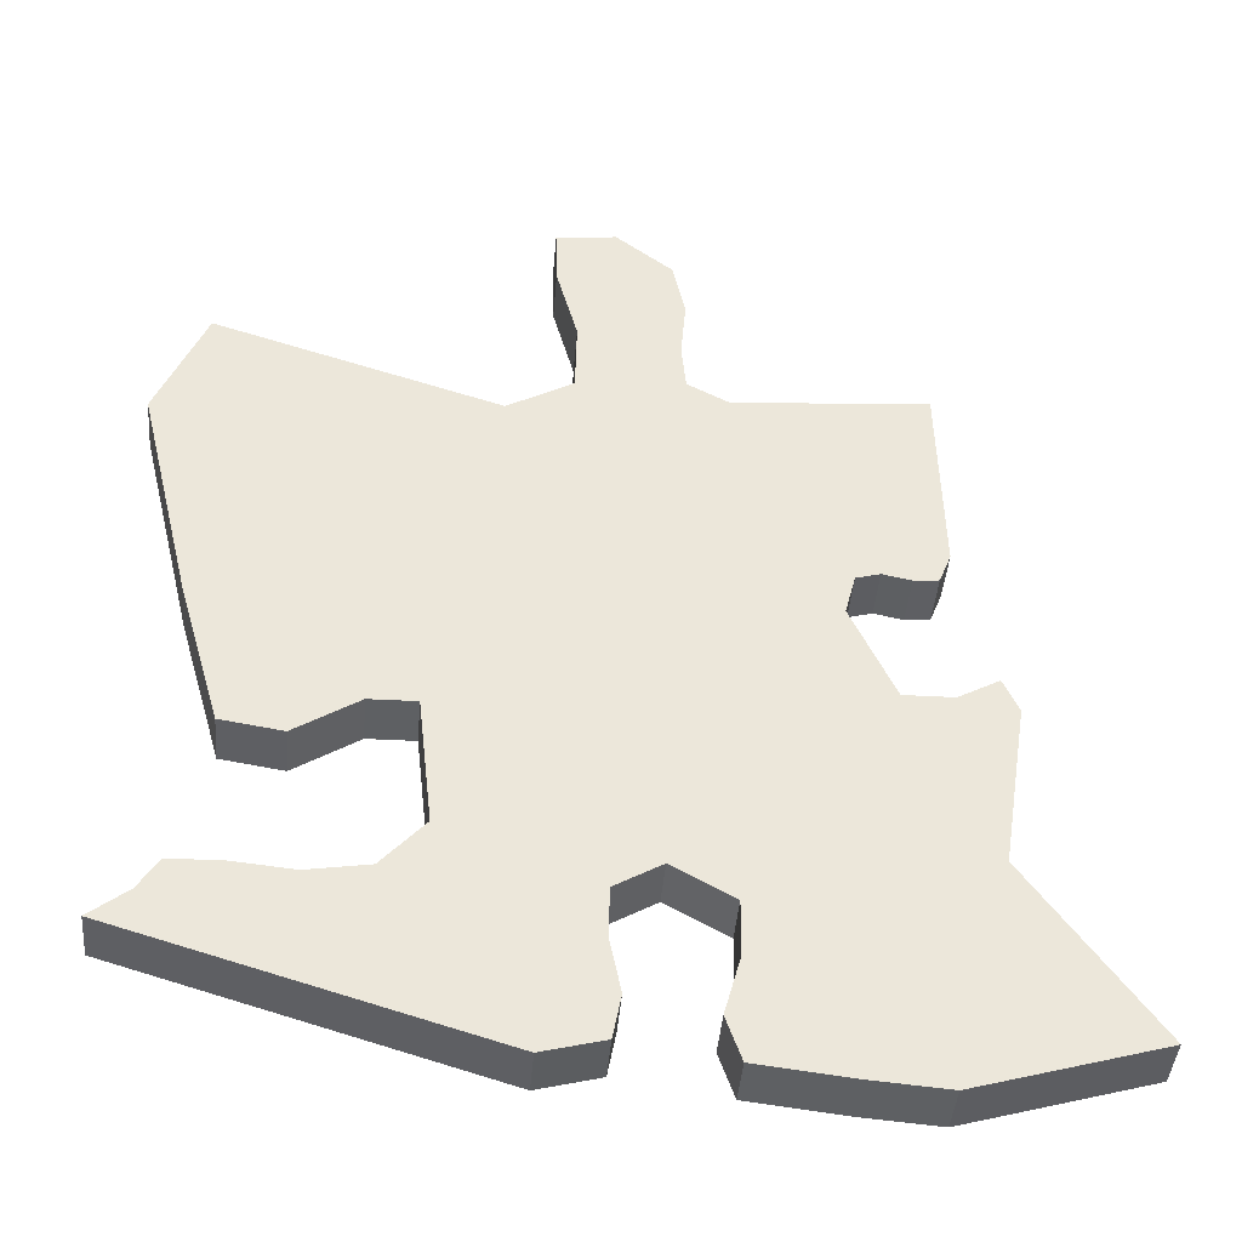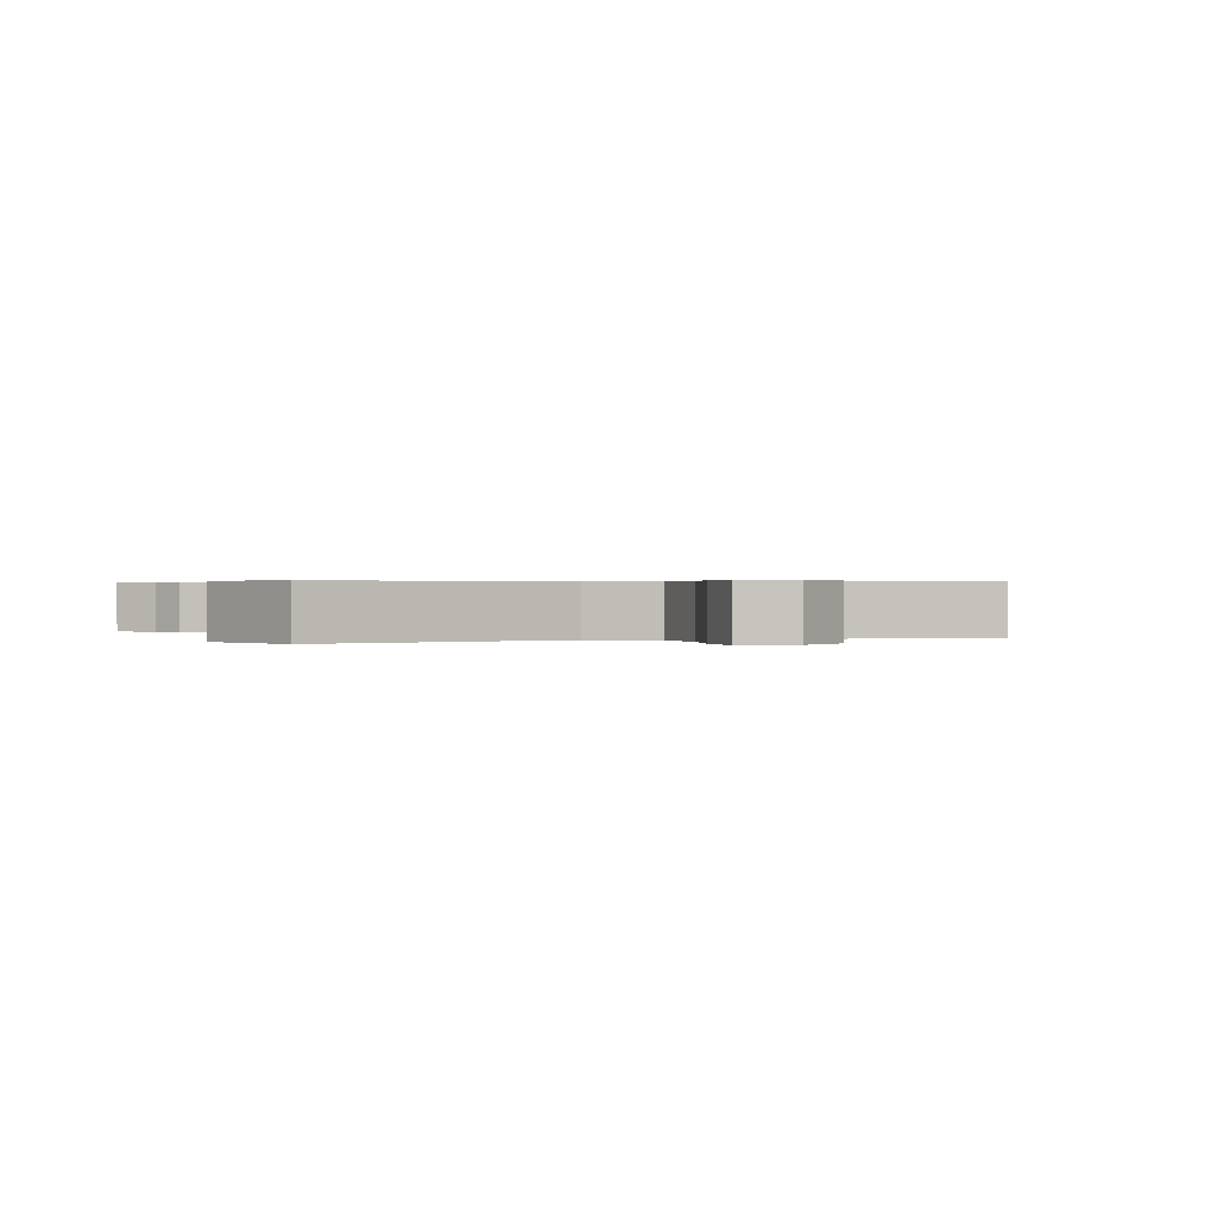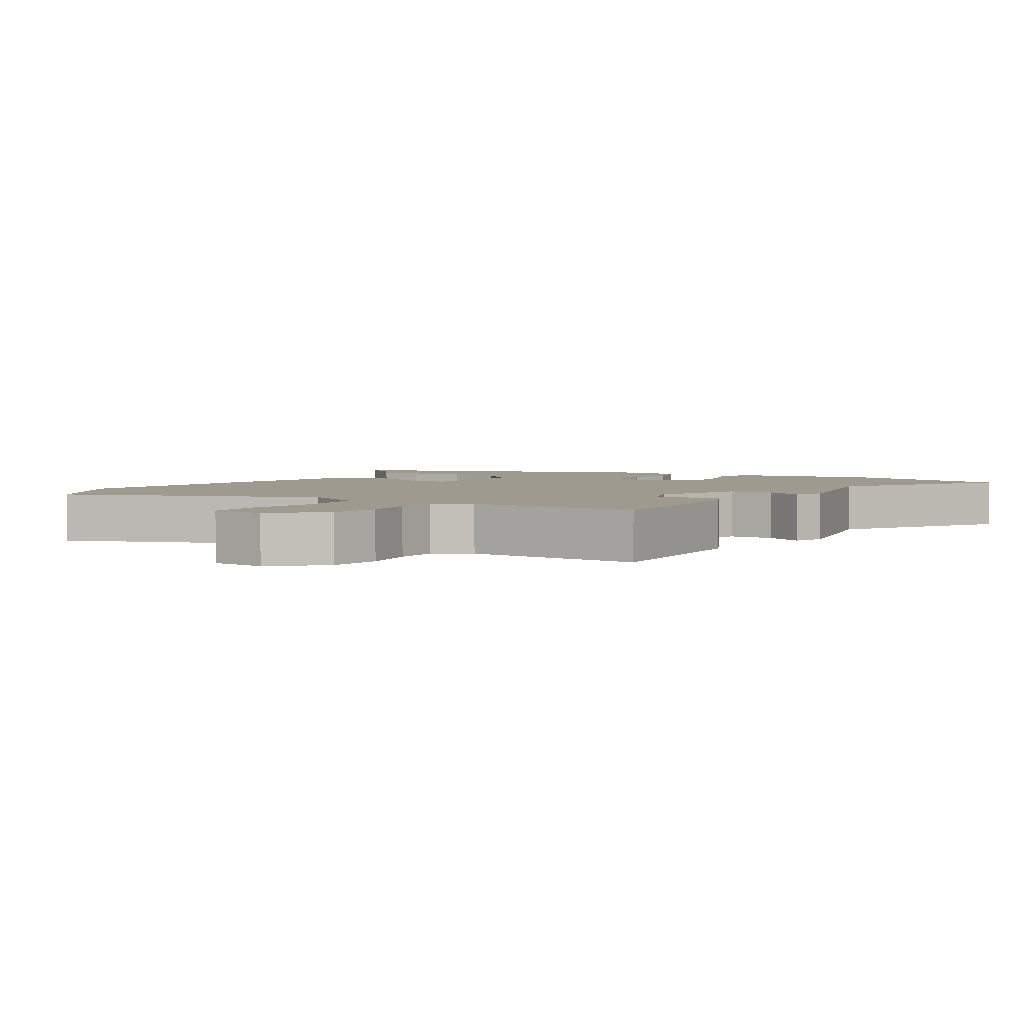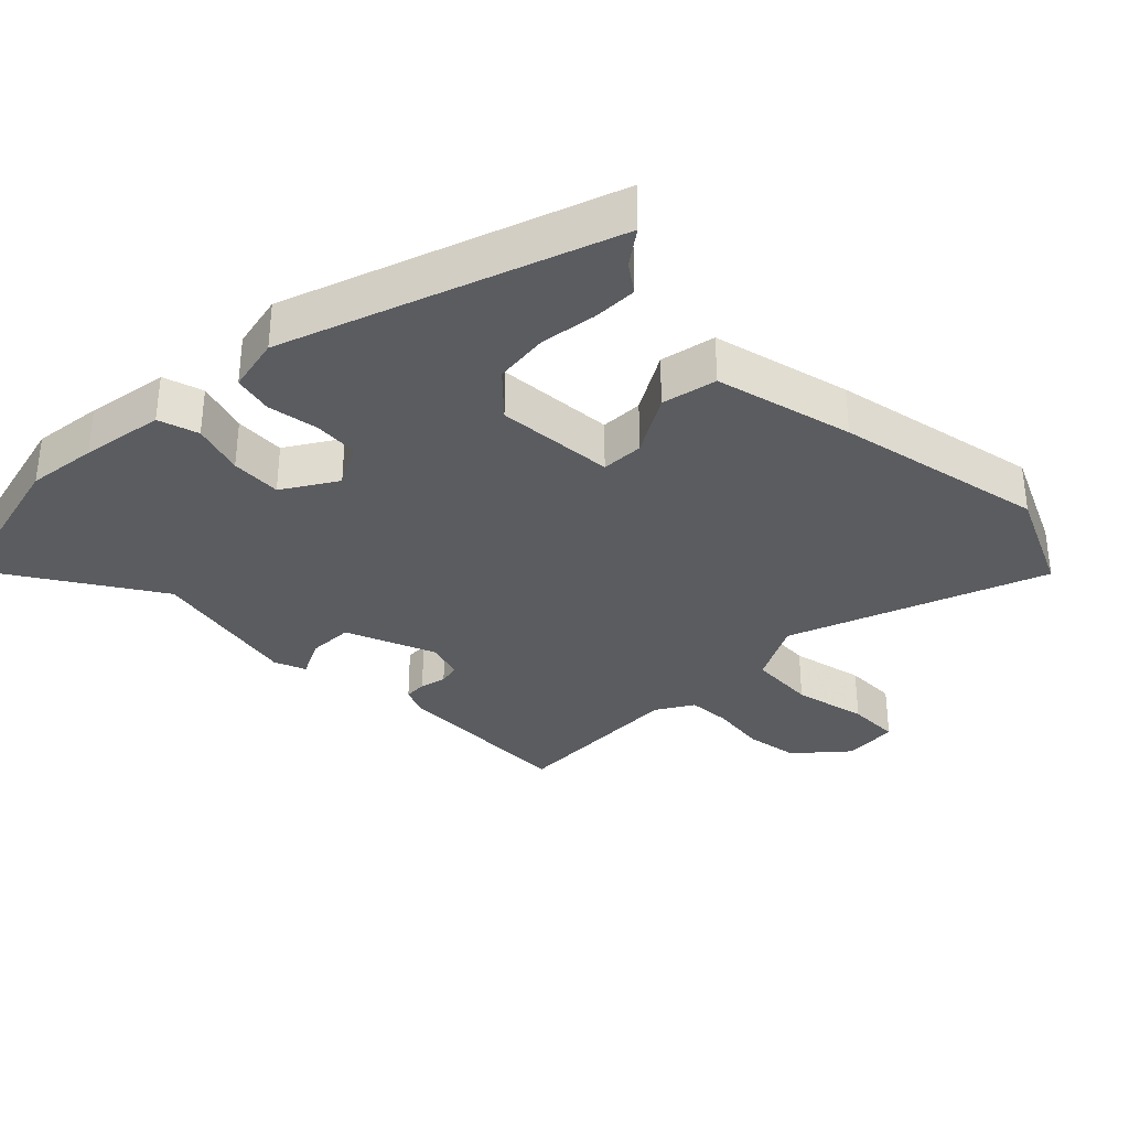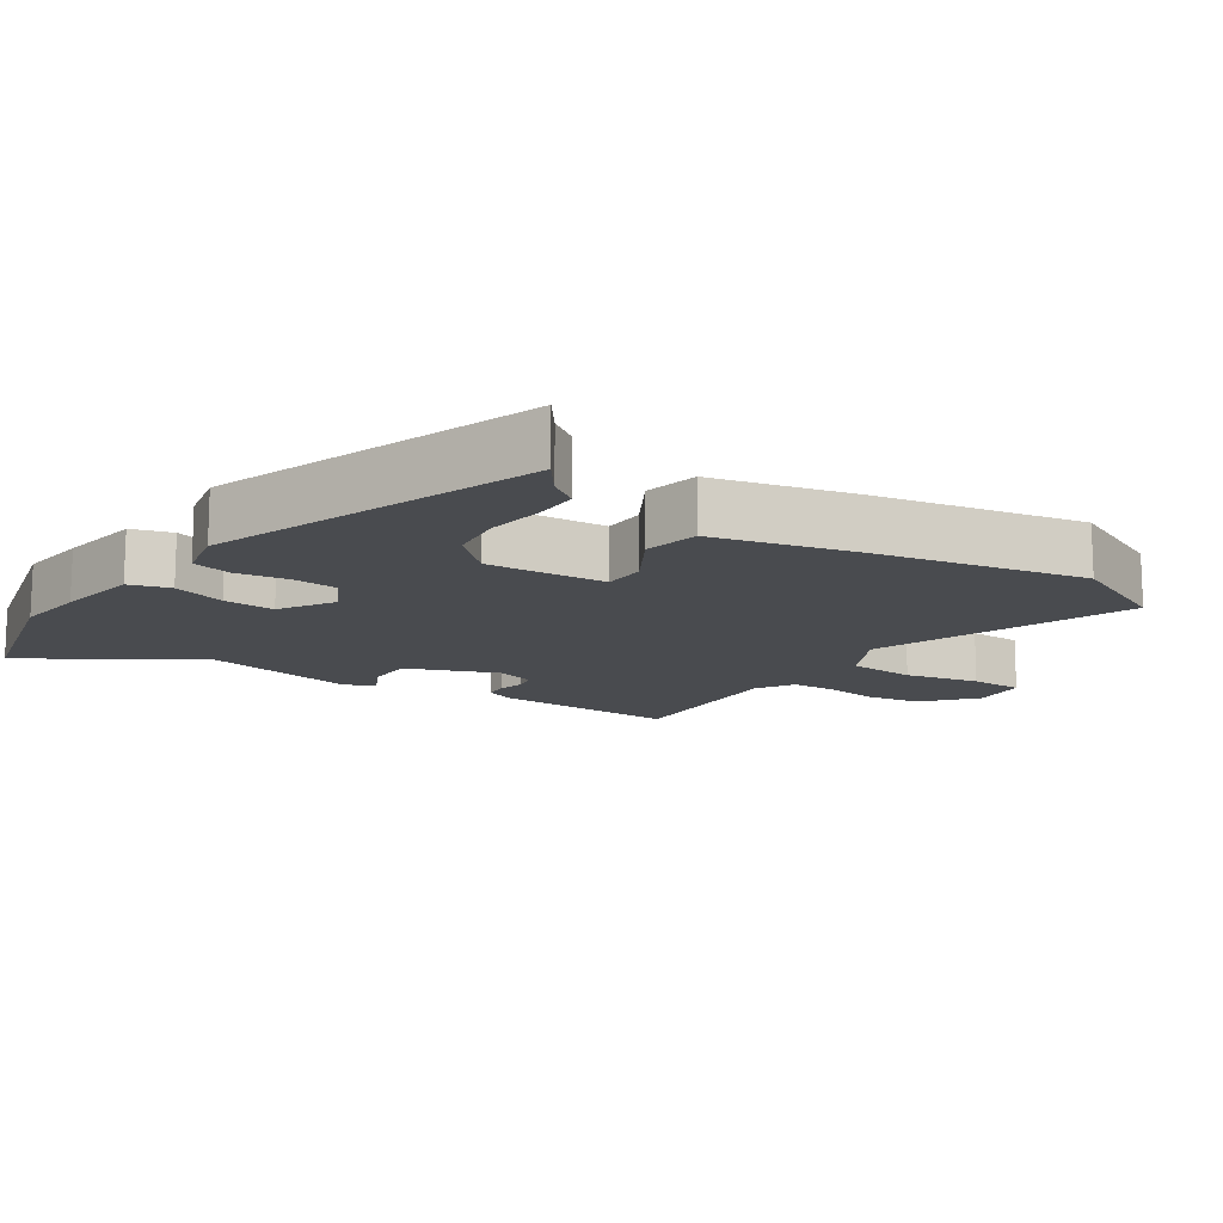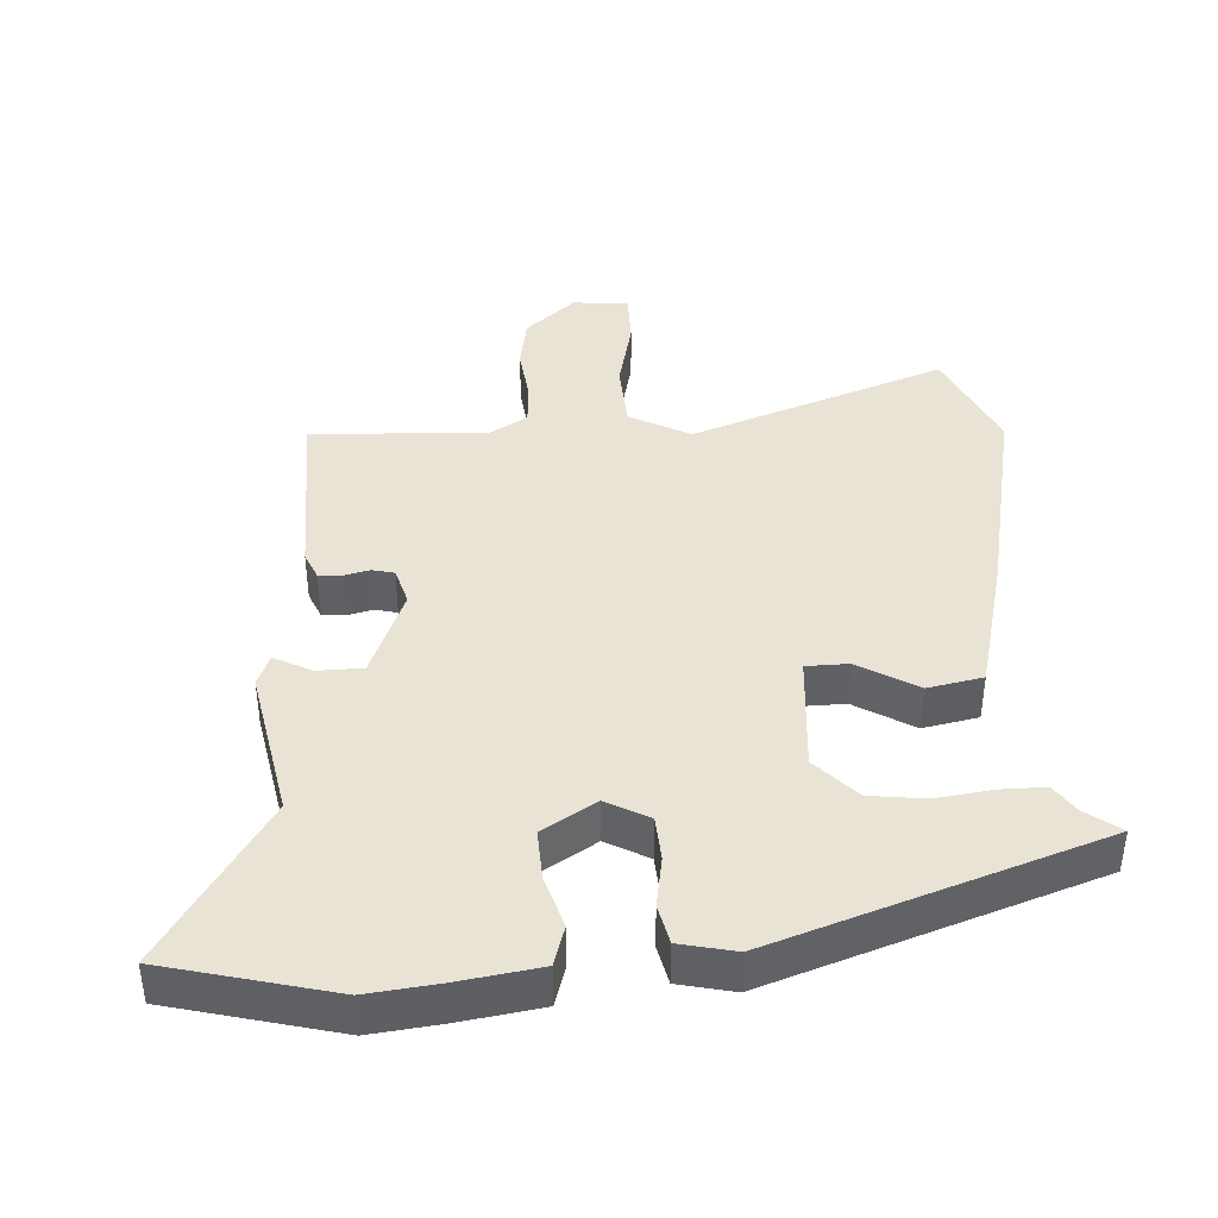
<metadata>
{"format":"obj","ext":"obj","renderer":"f3d","projection":"perspective","resolution":1024,"background":"white","views":[{"elev":-42.6,"azim":-4.7,"up":"+Z"},{"elev":0.4,"azim":-19.4,"up":"+Y"},{"elev":3.6,"azim":29.0,"up":"+Y"},{"elev":-33.7,"azim":-137.4,"up":"+Y"},{"elev":-13.9,"azim":-126.2,"up":"+Y"},{"elev":41.2,"azim":174.6,"up":"+Y"}]}
</metadata>
<code>
v -0.532 0.07 0.422
v -0.468 0.07 0.578
v -0.092 0.07 0.457
v -0.005 0.07 0.507
v -0.003 0.07 0.605
v -0.031 0.07 0.711
v -0.033 0.07 0.788
v 0.047 0.07 0.798
v 0.122 0.07 0.738
v 0.138 0.07 0.661
v 0.131 0.07 0.581
v 0.137 0.07 0.518
v 0.192 0.07 0.488
v 0.449 0.07 0.508
v 0.454 0.07 0.239
v 0.438 0.07 0.198
v 0.405 0.07 0.195
v 0.367 0.07 0.203
v 0.335 0.07 0.194
v 0.321 0.07 0.139
v 0.378 0.07 0.011
v 0.444 0.07 0.012
v 0.498 0.07 0.042
v 0.518 0.07 -0.003
v 0.483 0.07 -0.225
v 0.645 0.07 -0.458
v 0.404 0.07 -0.528
v 0.302 0.07 -0.52
v 0.181 0.07 -0.506
v 0.161 0.07 -0.448
v 0.182 0.07 -0.371
v 0.183 0.07 -0.297
v 0.103 0.07 -0.252
v 0.042 0.07 -0.288
v 0.04 0.07 -0.353
v 0.055 0.07 -0.427
v 0.044 0.07 -0.485
v -0.036 0.07 -0.506
v -0.515 0.07 -0.361
v -0.466 0.07 -0.322
v -0.439 0.07 -0.28
v -0.374 0.07 -0.278
v -0.292 0.07 -0.286
v -0.212 0.07 -0.273
v -0.156 0.07 -0.21
v -0.175 0.07 -0.038
v -0.237 0.07 -0.039
v -0.321 0.07 -0.093
v -0.402 0.07 -0.08
v -0.459 0.07 0.119
v -0.532 0 0.422
v -0.468 0 0.578
v -0.092 0 0.457
v -0.005 0 0.507
v -0.003 0 0.605
v -0.031 0 0.711
v -0.033 0 0.788
v 0.047 0 0.798
v 0.122 0 0.738
v 0.138 0 0.661
v 0.131 0 0.581
v 0.137 0 0.518
v 0.192 0 0.488
v 0.449 0 0.508
v 0.454 0 0.239
v 0.438 0 0.198
v 0.405 0 0.195
v 0.367 0 0.203
v 0.335 0 0.194
v 0.321 0 0.139
v 0.378 0 0.011
v 0.444 0 0.012
v 0.498 0 0.042
v 0.518 0 -0.003
v 0.483 0 -0.225
v 0.645 0 -0.458
v 0.404 0 -0.528
v 0.302 0 -0.52
v 0.181 0 -0.506
v 0.161 0 -0.448
v 0.182 0 -0.371
v 0.183 0 -0.297
v 0.103 0 -0.252
v 0.042 0 -0.288
v 0.04 0 -0.353
v 0.055 0 -0.427
v 0.044 0 -0.485
v -0.036 0 -0.506
v -0.515 0 -0.361
v -0.466 0 -0.322
v -0.439 0 -0.28
v -0.374 0 -0.278
v -0.292 0 -0.286
v -0.212 0 -0.273
v -0.156 0 -0.21
v -0.175 0 -0.038
v -0.237 0 -0.039
v -0.321 0 -0.093
v -0.402 0 -0.08
v -0.459 0 0.119
f 47 48 49 50
f 46 47 50 1
f 40 41 42 43
f 40 43 44
f 39 40 44
f 38 39 44
f 35 36 37 38
f 34 35 38 44
f 33 34 44 45
f 28 29 30 31
f 28 31 32
f 25 26 27 28
f 25 28 32
f 22 23 24 25
f 21 22 25 32
f 20 21 32 33
f 15 16 17 18
f 13 14 15 18
f 12 13 18 19
f 8 9 10 11
f 8 11 12
f 5 6 7 8
f 4 5 8 12
f 3 4 12 19
f 46 1 2 3
f 20 33 45 46
f 3 19 20 46
f 100 99 98 97
f 51 100 97 96
f 93 92 91 90
f 94 93 90
f 94 90 89
f 94 89 88
f 88 87 86 85
f 94 88 85 84
f 95 94 84 83
f 81 80 79 78
f 82 81 78
f 78 77 76 75
f 82 78 75
f 75 74 73 72
f 82 75 72 71
f 83 82 71 70
f 68 67 66 65
f 68 65 64 63
f 69 68 63 62
f 61 60 59 58
f 62 61 58
f 58 57 56 55
f 62 58 55 54
f 69 62 54 53
f 53 52 51 96
f 96 95 83 70
f 96 70 69 53
f 1 51 52 2
f 2 52 53 3
f 3 53 54 4
f 4 54 55 5
f 5 55 56 6
f 6 56 57 7
f 7 57 58 8
f 8 58 59 9
f 9 59 60 10
f 10 60 61 11
f 11 61 62 12
f 12 62 63 13
f 13 63 64 14
f 14 64 65 15
f 15 65 66 16
f 16 66 67 17
f 17 67 68 18
f 18 68 69 19
f 19 69 70 20
f 20 70 71 21
f 21 71 72 22
f 22 72 73 23
f 23 73 74 24
f 24 74 75 25
f 25 75 76 26
f 26 76 77 27
f 27 77 78 28
f 28 78 79 29
f 29 79 80 30
f 30 80 81 31
f 31 81 82 32
f 32 82 83 33
f 33 83 84 34
f 34 84 85 35
f 35 85 86 36
f 36 86 87 37
f 37 87 88 38
f 38 88 89 39
f 39 89 90 40
f 40 90 91 41
f 41 91 92 42
f 42 92 93 43
f 43 93 94 44
f 44 94 95 45
f 45 95 96 46
f 46 96 97 47
f 47 97 98 48
f 48 98 99 49
f 49 99 100 50
f 50 100 51 1

</code>
